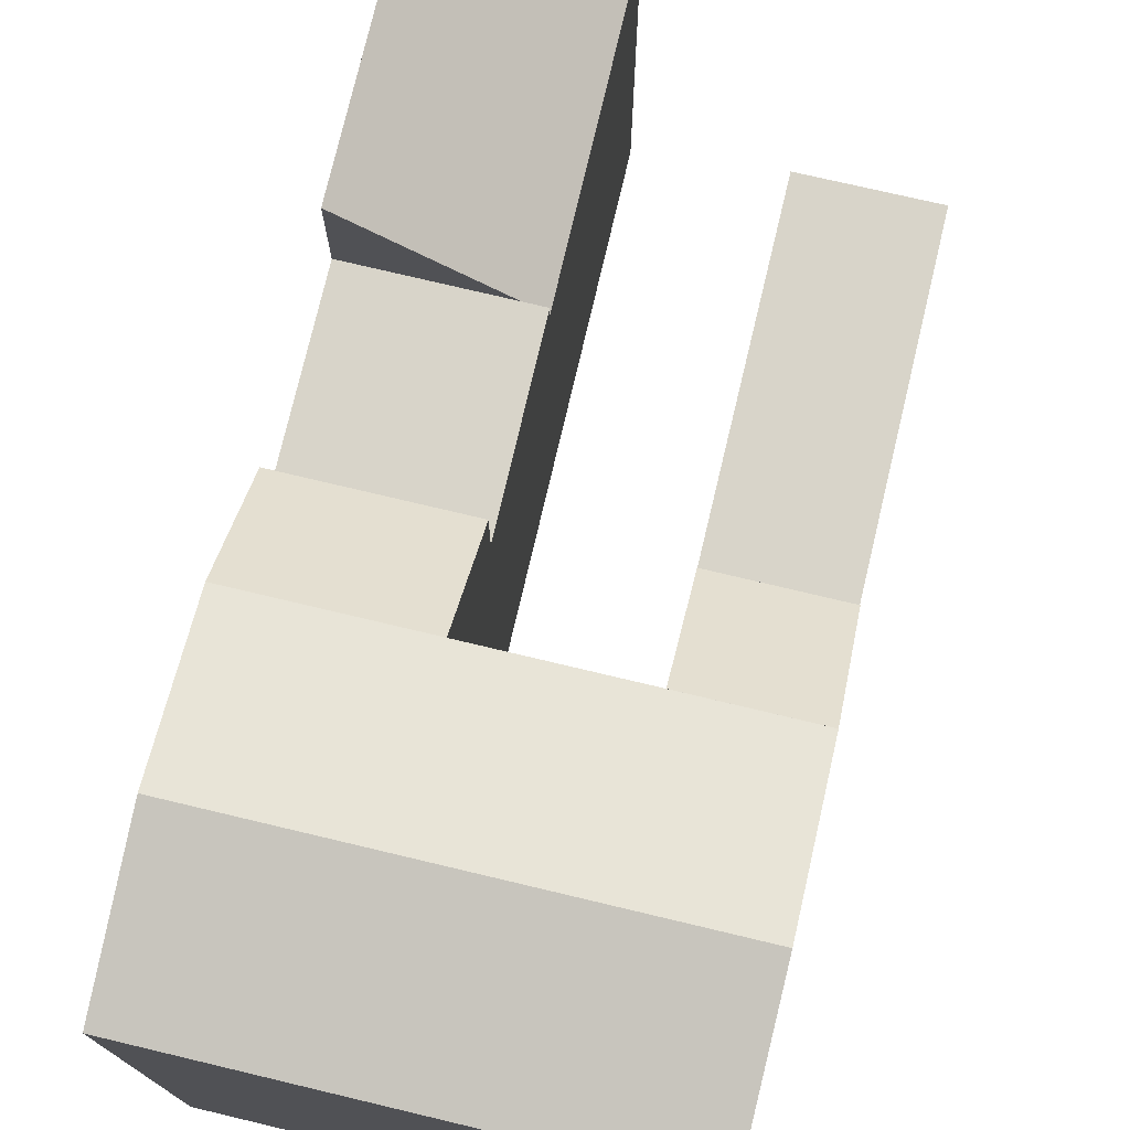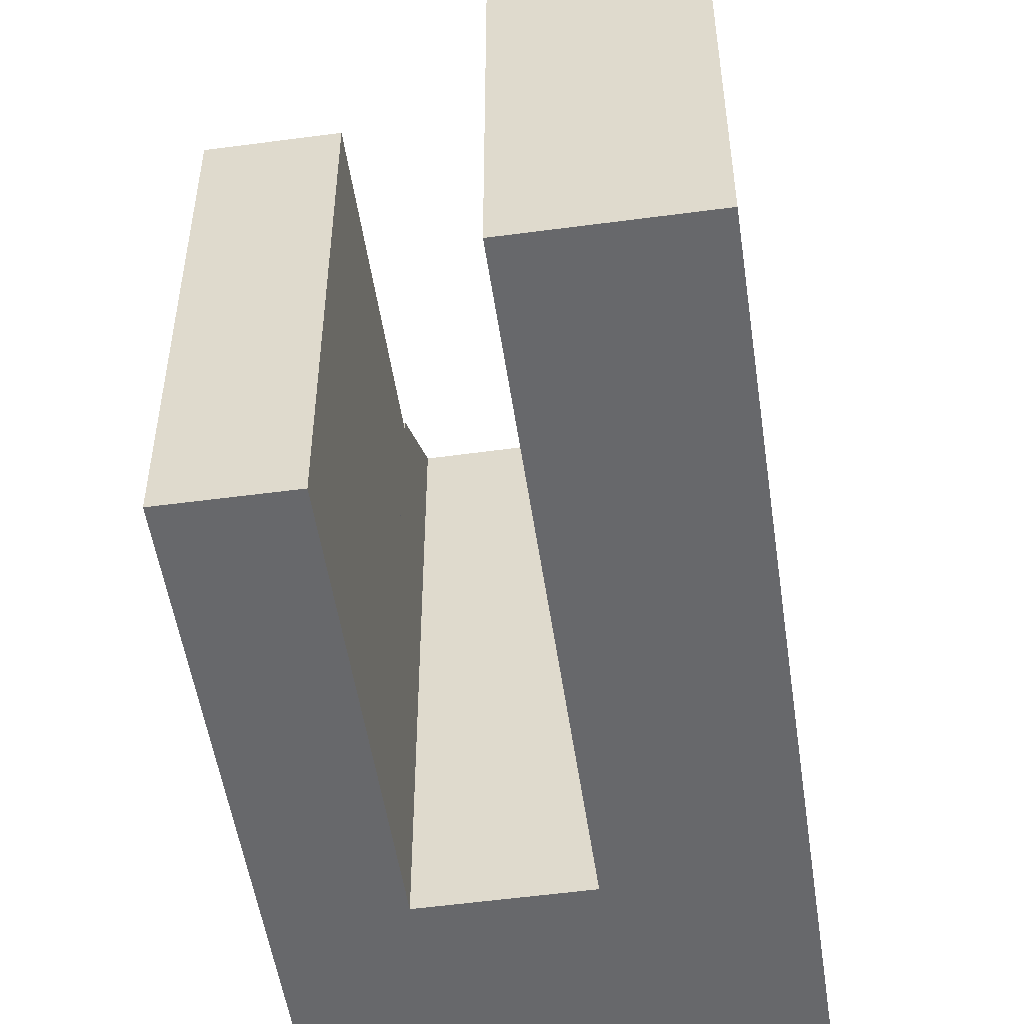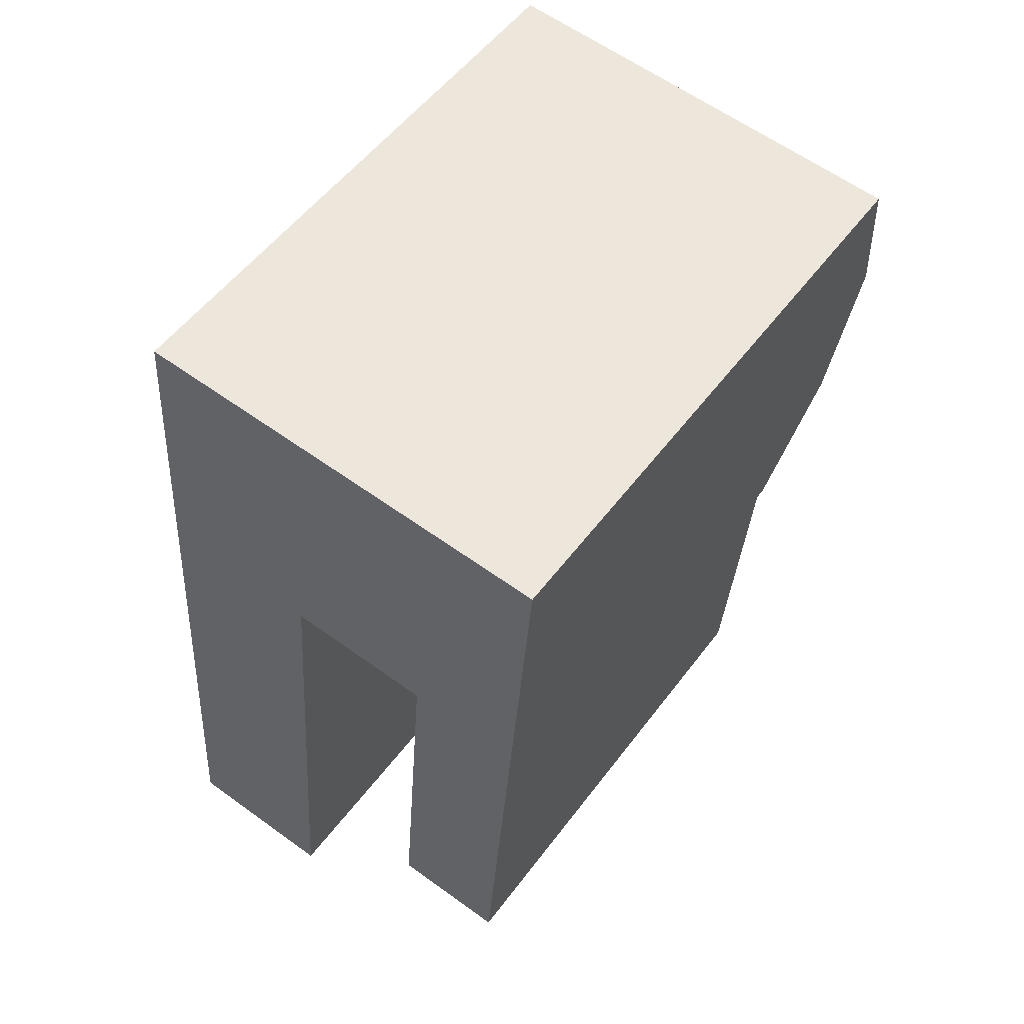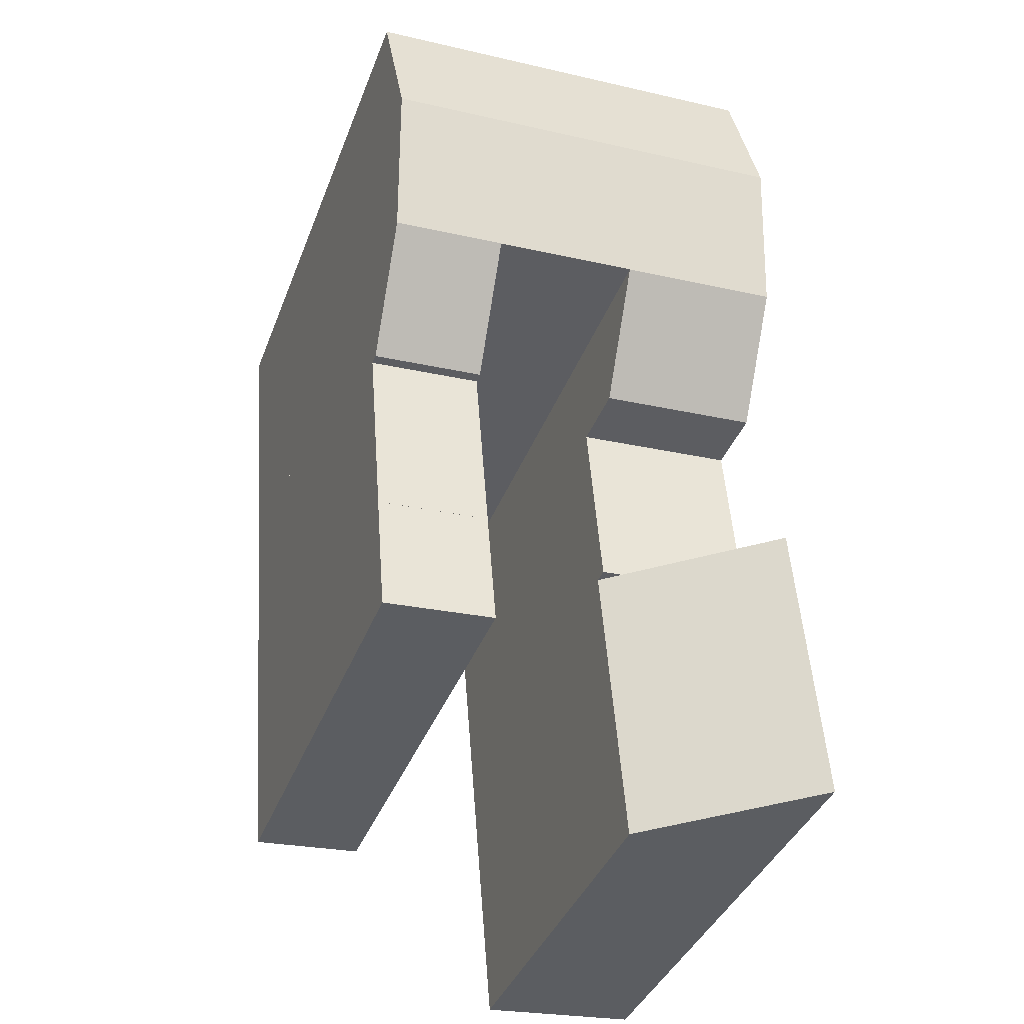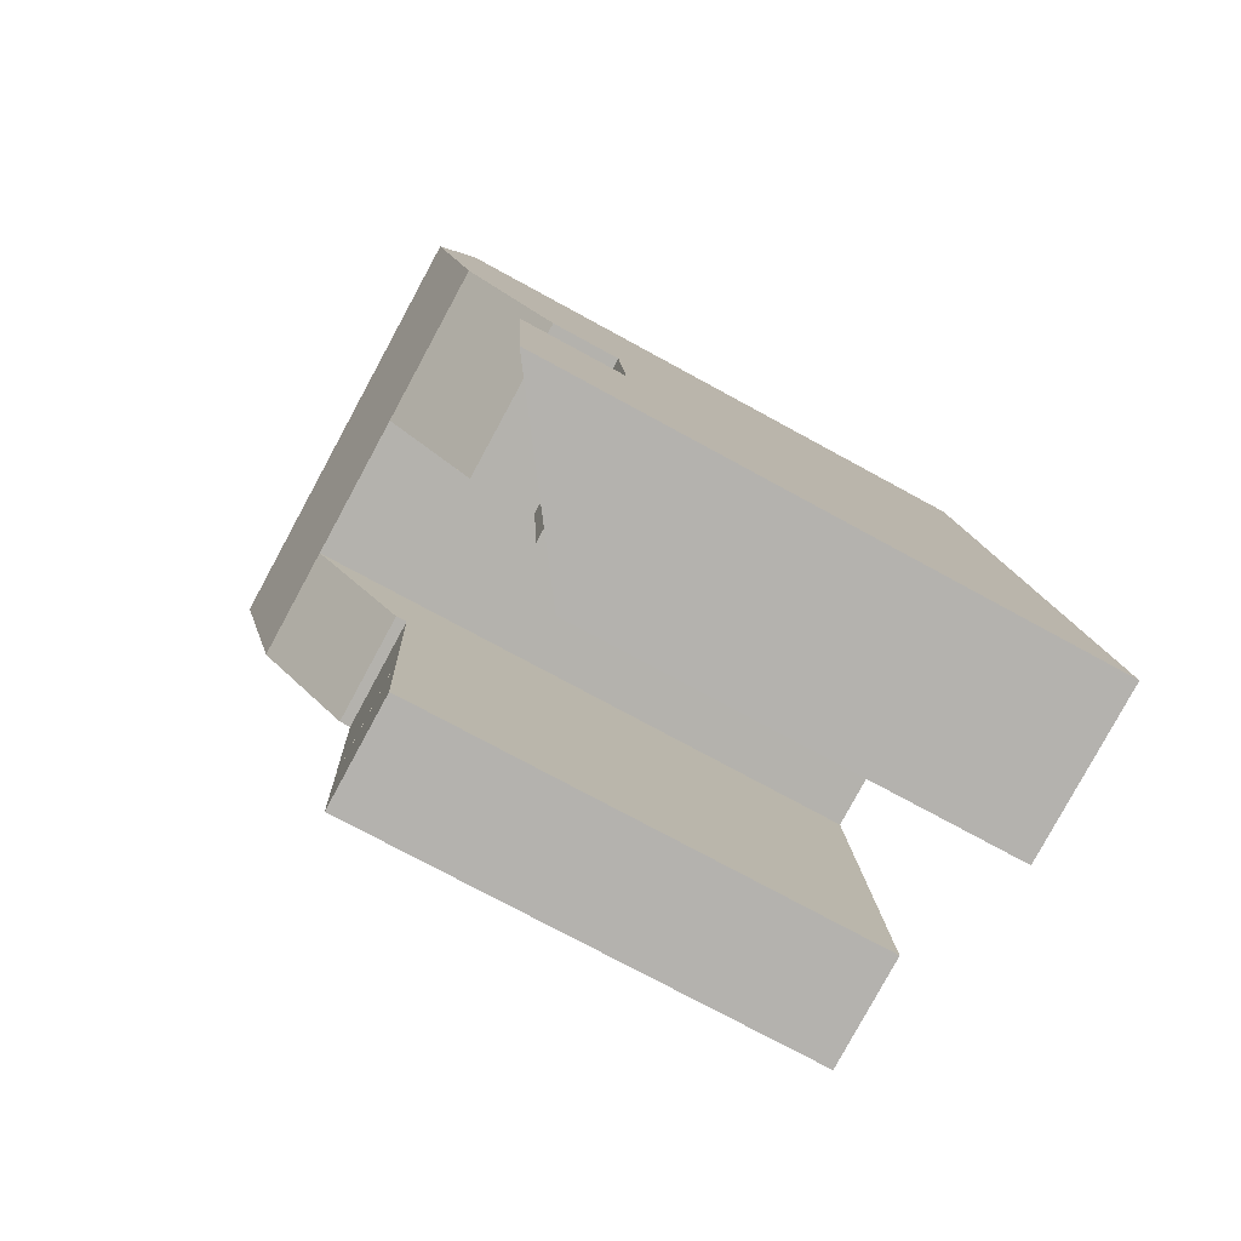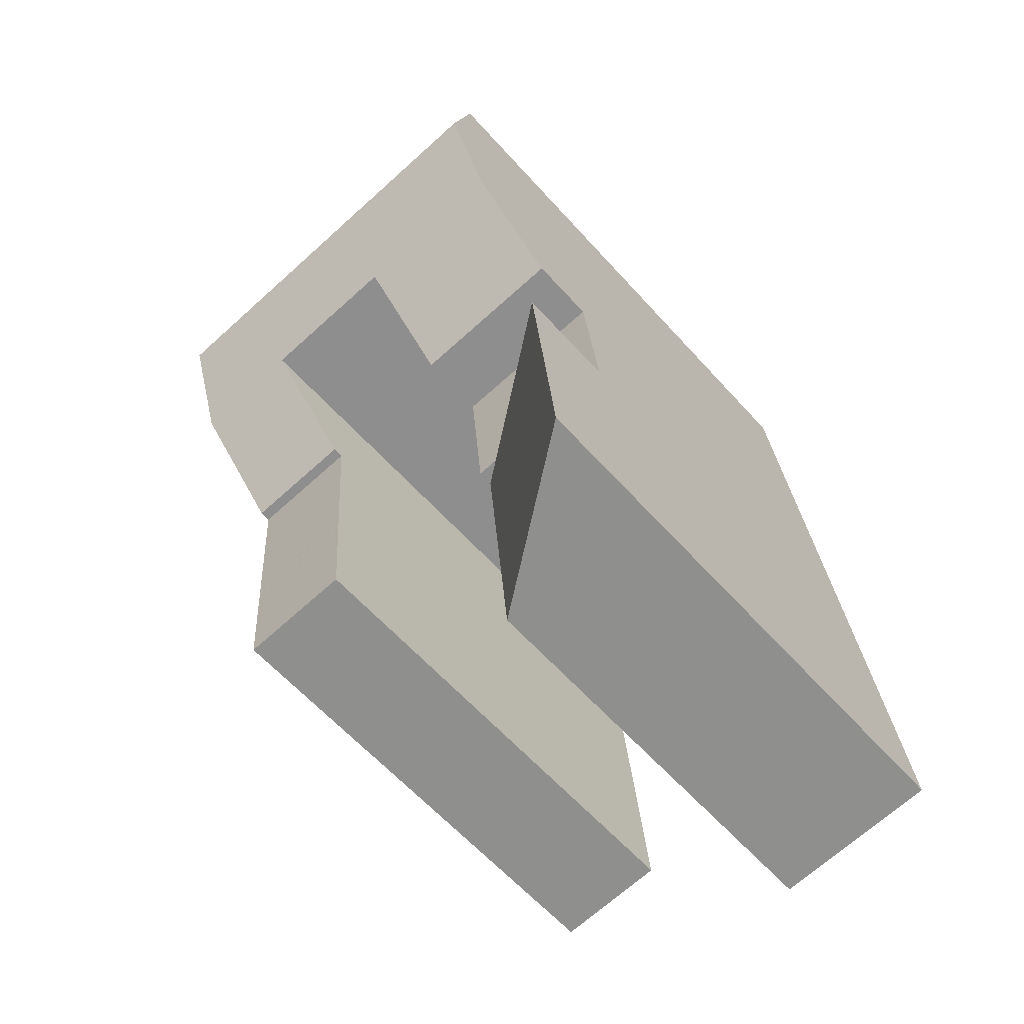
<metadata>
{"format":"obj","ext":"obj","renderer":"f3d","projection":"perspective","resolution":1024,"background":"white","views":[{"elev":75.6,"azim":17.8,"up":"+Y"},{"elev":-52.5,"azim":-167.1,"up":"+Y"},{"elev":54.0,"azim":36.0,"up":"+Z"},{"elev":-38.7,"azim":160.4,"up":"+Z"},{"elev":-75.3,"azim":-118.6,"up":"+Z"},{"elev":-61.8,"azim":-138.1,"up":"+Z"}]}
</metadata>
<code>
v  7.55 21.02 20.69
v  2.133 22.33 26.56
v  7.985 22.33 26.11
v  1.698 21.02 21.14
v  2.569 21.02 31.98
v  8.421 21.02 31.53
v  16.14 17.39 9.571
v  11.7 17.39 5.567
v  12.03 17.39 9.888
v  15.81 17.39 5.227
v  16.64 17.39 16.12
v  12.03 17.39 9.888
v  12.53 17.39 16.44
v  16.14 17.39 9.571
v  12.53 17.78 16.44
v  16.93 21.02 19.96
v  16.64 17.78 16.12
v  12.82 21.02 20.28
v  13.24 22.33 25.7
v  17.76 21.02 30.81
v  17.35 22.33 25.39
v  13.65 21.02 31.13
v  12.82 21.02 20.28
v  16.93 21.02 19.96
v  6.371 14.78 6.007
v  0.000406 19.02 -0.0006017
v  0.5215 19.02 6.49
v  5.85 14.78 -0.4836
v  0.8638 19.02 10.75
v  6.716 14.78 10.3
v  6.716 15.33 10.3
v  1.389 15.33 17.3
v  7.241 15.33 16.84
v  0.8637 15.33 10.75
v  7.242 17.78 16.84
v  1.389 17.78 17.3
v  17.76 -1.887e-15 30.81
v  13.65 -1.906e-15 31.13
v  12.82 -1.242e-15 20.28
v  7.55 -1.267e-15 20.69
v  8.42 -1.931e-15 31.53
v  0 0 0
v  0.5211 -3.974e-16 6.49
v  5.85 2.958e-17 -0.4831
v  6.371 -3.678e-16 6.007
v  0.8633 -6.584e-16 10.75
v  6.716 -6.307e-16 10.3
v  5.957 15.33 10.36
v  1.389 -1.059e-15 17.3
v  7.241 -1.031e-15 16.85
v  1.698 -1.294e-15 21.14
v  2.568 -1.958e-15 31.98
v  11.7 -3.409e-16 5.567
v  12.03 -6.055e-16 9.889
v  15.81 -3.201e-16 5.228
v  16.14 -5.861e-16 9.571
v  12.53 -1.006e-15 16.44
v  16.64 -9.87e-16 16.12
v  16.93 -1.222e-15 19.96
g defaultobject
f 1 2 3
f 2 1 4
f 3 5 6
f 5 3 2
f 7 8 9
f 8 7 10
f 11 12 13
f 12 11 14
f 15 16 17
f 16 15 18
f 19 20 21
f 20 19 22
f 23 21 24
f 21 23 19
f 19 1 3
f 1 19 23
f 22 3 6
f 3 22 19
f 25 26 27
f 26 25 28
f 25 29 30
f 29 25 27
f 31 32 33
f 32 31 34
f 35 4 1
f 4 35 36
f 37 22 38
f 22 37 20
f 1 39 40
f 39 1 23
f 38 6 41
f 6 38 22
f 27 42 43
f 42 27 26
f 26 44 42
f 44 26 28
f 44 25 45
f 25 44 28
f 29 43 46
f 43 29 27
f 45 30 47
f 30 45 25
f 48 34 29
f 32 46 49
f 46 32 34
f 48 30 31
f 47 33 50
f 33 47 31
f 4 49 51
f 49 4 36
f 36 33 32
f 33 36 35
f 50 1 40
f 1 50 35
f 5 51 52
f 51 5 4
f 4 5 2
f 41 5 52
f 5 41 6
f 9 53 54
f 53 9 8
f 8 55 53
f 55 8 10
f 55 7 56
f 7 55 10
f 13 54 57
f 54 13 12
f 56 11 58
f 11 56 14
f 18 57 39
f 57 18 15
f 15 11 13
f 11 15 17
f 58 16 59
f 16 58 17
f 24 37 59
f 37 24 20
f 20 24 21
f 53 56 54
f 56 53 55
f 54 58 57
f 58 54 56
f 57 59 39
f 59 57 58
f 37 39 59
f 39 37 38
f 39 41 40
f 41 39 38
f 42 45 43
f 45 42 44
f 43 47 46
f 47 43 45
f 47 49 46
f 49 47 50
f 51 50 40
f 50 51 49
f 40 52 51
f 52 40 41

</code>
